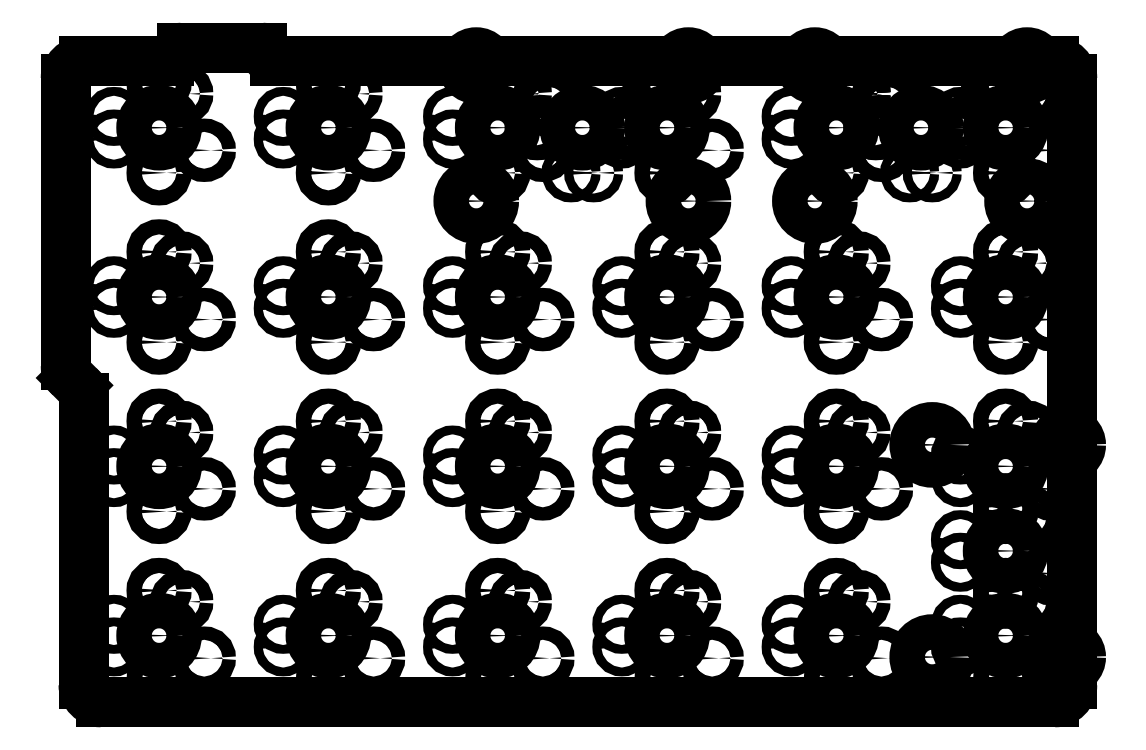
<metadata>
{"format":"dxf","ext":"dxf","renderer":"ezdxf+matplotlib","layout":"modelspace","background":"white","min_lineweight":24,"dpi":150}
</metadata>
<code>
0
SECTION
2
ENTITIES
0
CIRCLE
8
0
10
95.25
20
-47.63
30
0
40
2
0
CIRCLE
8
0
10
100.3
20
-50.17
30
0
40
0.75
0
CIRCLE
8
0
10
95.25
20
-52.71
30
0
40
0.85
0
CIRCLE
8
0
10
95.25
20
-42.55
30
0
40
0.85
0
CIRCLE
8
0
10
90.17
20
-48.9
30
0
40
0.5
0
CIRCLE
8
0
10
97.79
20
-43.82
30
0
40
0.75
0
CIRCLE
8
0
10
90.17
20
-46.36
30
0
40
0.5
0
CIRCLE
8
0
10
86.99
20
-59.56
30
0
40
2
0
CIRCLE
8
0
10
102.2
20
-59.56
30
0
40
1.5
0
CIRCLE
8
0
10
86.99
20
-35.69
30
0
40
2
0
CIRCLE
8
0
10
102.2
20
-35.69
30
0
40
1.5
0
CIRCLE
8
0
10
78.74
20
3.81
30
0
40
0.75
0
CIRCLE
8
0
10
78.74
20
3.81
30
19.05
40
0.75
0
CIRCLE
8
0
10
78.74
20
3.81
30
38.1
40
0.75
0
CIRCLE
8
0
10
47.63
20
-7.5e-05
30
0
40
2
0
CIRCLE
8
0
10
50.17
20
5.08
30
0
40
0.75
0
CIRCLE
8
0
10
52.71
20
-7.5e-05
30
0
40
0.85
0
CIRCLE
8
0
10
42.55
20
-7.5e-05
30
0
40
0.85
0
CIRCLE
8
0
10
48.9
20
-5.08
30
0
40
0.5
0
CIRCLE
8
0
10
43.82
20
2.54
30
0
40
0.75
0
CIRCLE
8
0
10
46.36
20
-5.08
30
0
40
0.5
0
CIRCLE
8
0
10
59.56
20
-8.255
30
0
40
2
0
CIRCLE
8
0
10
59.56
20
6.985
30
0
40
1.5
0
CIRCLE
8
0
10
35.69
20
-8.255
30
0
40
2
0
CIRCLE
8
0
10
35.69
20
6.985
30
0
40
1.5
0
CIRCLE
8
0
10
85.72
20
-7.5e-05
30
0
40
2
0
CIRCLE
8
0
10
88.26
20
5.08
30
0
40
0.75
0
CIRCLE
8
0
10
90.8
20
-7.5e-05
30
0
40
0.85
0
CIRCLE
8
0
10
80.64
20
-7.5e-05
30
0
40
0.85
0
CIRCLE
8
0
10
86.99
20
-5.08
30
0
40
0.5
0
CIRCLE
8
0
10
81.91
20
2.54
30
0
40
0.75
0
CIRCLE
8
0
10
84.45
20
-5.08
30
0
40
0.5
0
CIRCLE
8
0
10
97.66
20
-8.255
30
0
40
2
0
CIRCLE
8
0
10
97.66
20
6.985
30
0
40
1.5
0
CIRCLE
8
0
10
73.79
20
-8.255
30
0
40
2
0
CIRCLE
8
0
10
73.79
20
6.985
30
0
40
1.5
0
LINE
8
0
10
-10.5
20
5.5
30
0
11
-10.5
21
-26.75
31
0
0
LINE
8
0
10
-9.914
20
-28.16
30
0
11
-9.086
21
-28.99
31
0
0
LINE
8
0
10
-8.5
20
-30.4
30
0
11
-8.5
21
-62.65
31
0
0
ARC
8
0
10
-6.5
20
-62.65
30
0
40
2
50
180
51
270
0
LINE
8
0
10
-6.5
20
-64.65
30
0
11
100.8
21
-64.65
31
0
0
ARC
8
0
10
100.8
20
-62.65
30
0
40
2
50
270
51
360
0
LINE
8
0
10
102.7
20
-62.65
30
0
11
102.8
21
5.5
31
0
0
ARC
8
0
10
100.8
20
5.5
30
0
40
2
50
0
51
90
0
LINE
8
0
10
1.08
20
7.5
30
0
11
-8.498
21
7.5
31
0
0
ARC
8
0
10
-8.5
20
5.5
30
0
40
2
50
90
51
180
0
CIRCLE
8
0
10
-4.17e-14
20
-57.15
30
0
40
2
0
CIRCLE
8
0
10
5.08
20
-59.69
30
0
40
0.75
0
CIRCLE
8
0
10
-4.57e-14
20
-62.23
30
0
40
0.85
0
CIRCLE
8
0
10
-3.78e-14
20
-52.07
30
0
40
0.85
0
CIRCLE
8
0
10
-5.08
20
-58.42
30
0
40
0.5
0
CIRCLE
8
0
10
2.54
20
-53.34
30
0
40
0.75
0
CIRCLE
8
0
10
-5.08
20
-55.88
30
0
40
0.5
0
CIRCLE
8
0
10
19.05
20
-57.15
30
0
40
2
0
CIRCLE
8
0
10
24.13
20
-59.69
30
0
40
0.75
0
CIRCLE
8
0
10
19.05
20
-62.23
30
0
40
0.85
0
CIRCLE
8
0
10
19.05
20
-52.07
30
0
40
0.85
0
CIRCLE
8
0
10
13.97
20
-58.42
30
0
40
0.5
0
CIRCLE
8
0
10
21.59
20
-53.34
30
0
40
0.75
0
CIRCLE
8
0
10
13.97
20
-55.88
30
0
40
0.5
0
CIRCLE
8
0
10
38.1
20
-57.15
30
0
40
2
0
CIRCLE
8
0
10
43.18
20
-59.69
30
0
40
0.75
0
CIRCLE
8
0
10
38.1
20
-62.23
30
0
40
0.85
0
CIRCLE
8
0
10
38.1
20
-52.07
30
0
40
0.85
0
CIRCLE
8
0
10
33.02
20
-58.42
30
0
40
0.5
0
CIRCLE
8
0
10
40.64
20
-53.34
30
0
40
0.75
0
CIRCLE
8
0
10
33.02
20
-55.88
30
0
40
0.5
0
CIRCLE
8
0
10
57.15
20
-57.15
30
0
40
2
0
CIRCLE
8
0
10
62.23
20
-59.69
30
0
40
0.75
0
CIRCLE
8
0
10
57.15
20
-62.23
30
0
40
0.85
0
CIRCLE
8
0
10
57.15
20
-52.07
30
0
40
0.85
0
CIRCLE
8
0
10
52.07
20
-58.42
30
0
40
0.5
0
CIRCLE
8
0
10
59.69
20
-53.34
30
0
40
0.75
0
CIRCLE
8
0
10
52.07
20
-55.88
30
0
40
0.5
0
CIRCLE
8
0
10
76.2
20
-57.15
30
0
40
2
0
CIRCLE
8
0
10
81.28
20
-59.69
30
0
40
0.75
0
CIRCLE
8
0
10
76.2
20
-62.23
30
0
40
0.85
0
CIRCLE
8
0
10
76.2
20
-52.07
30
0
40
0.85
0
CIRCLE
8
0
10
71.12
20
-58.42
30
0
40
0.5
0
CIRCLE
8
0
10
78.74
20
-53.34
30
0
40
0.75
0
CIRCLE
8
0
10
71.12
20
-55.88
30
0
40
0.5
0
CIRCLE
8
0
10
95.25
20
-57.15
30
0
40
2
0
CIRCLE
8
0
10
100.3
20
-59.69
30
0
40
0.75
0
CIRCLE
8
0
10
95.25
20
-62.23
30
0
40
0.85
0
CIRCLE
8
0
10
95.25
20
-52.07
30
0
40
0.85
0
CIRCLE
8
0
10
90.17
20
-58.42
30
0
40
0.5
0
CIRCLE
8
0
10
97.79
20
-53.34
30
0
40
0.75
0
CIRCLE
8
0
10
90.17
20
-55.88
30
0
40
0.5
0
CIRCLE
8
0
10
-2.69e-14
20
-38.1
30
0
40
2
0
CIRCLE
8
0
10
5.08
20
-40.64
30
0
40
0.75
0
CIRCLE
8
0
10
-3.09e-14
20
-43.18
30
0
40
0.85
0
CIRCLE
8
0
10
-2.3e-14
20
-33.02
30
0
40
0.85
0
CIRCLE
8
0
10
-5.08
20
-39.37
30
0
40
0.5
0
CIRCLE
8
0
10
2.54
20
-34.29
30
0
40
0.75
0
CIRCLE
8
0
10
-5.08
20
-36.83
30
0
40
0.5
0
CIRCLE
8
0
10
19.05
20
-38.1
30
0
40
2
0
CIRCLE
8
0
10
24.13
20
-40.64
30
0
40
0.75
0
CIRCLE
8
0
10
19.05
20
-43.18
30
0
40
0.85
0
CIRCLE
8
0
10
19.05
20
-33.02
30
0
40
0.85
0
CIRCLE
8
0
10
13.97
20
-39.37
30
0
40
0.5
0
CIRCLE
8
0
10
21.59
20
-34.29
30
0
40
0.75
0
CIRCLE
8
0
10
13.97
20
-36.83
30
0
40
0.5
0
CIRCLE
8
0
10
38.1
20
-38.1
30
0
40
2
0
CIRCLE
8
0
10
43.18
20
-40.64
30
0
40
0.75
0
CIRCLE
8
0
10
38.1
20
-43.18
30
0
40
0.85
0
CIRCLE
8
0
10
38.1
20
-33.02
30
0
40
0.85
0
CIRCLE
8
0
10
33.02
20
-39.37
30
0
40
0.5
0
CIRCLE
8
0
10
40.64
20
-34.29
30
0
40
0.75
0
CIRCLE
8
0
10
33.02
20
-36.83
30
0
40
0.5
0
CIRCLE
8
0
10
57.15
20
-38.1
30
0
40
2
0
CIRCLE
8
0
10
62.23
20
-40.64
30
0
40
0.75
0
CIRCLE
8
0
10
57.15
20
-43.18
30
0
40
0.85
0
CIRCLE
8
0
10
57.15
20
-33.02
30
0
40
0.85
0
CIRCLE
8
0
10
52.07
20
-39.37
30
0
40
0.5
0
CIRCLE
8
0
10
59.69
20
-34.29
30
0
40
0.75
0
CIRCLE
8
0
10
52.07
20
-36.83
30
0
40
0.5
0
CIRCLE
8
0
10
76.2
20
-38.1
30
0
40
2
0
CIRCLE
8
0
10
81.28
20
-40.64
30
0
40
0.75
0
CIRCLE
8
0
10
76.2
20
-43.18
30
0
40
0.85
0
CIRCLE
8
0
10
76.2
20
-33.02
30
0
40
0.85
0
CIRCLE
8
0
10
71.12
20
-39.37
30
0
40
0.5
0
CIRCLE
8
0
10
78.74
20
-34.29
30
0
40
0.75
0
CIRCLE
8
0
10
71.12
20
-36.83
30
0
40
0.5
0
CIRCLE
8
0
10
95.25
20
-38.1
30
0
40
2
0
CIRCLE
8
0
10
100.3
20
-40.64
30
0
40
0.75
0
CIRCLE
8
0
10
95.25
20
-43.18
30
0
40
0.85
0
CIRCLE
8
0
10
95.25
20
-33.02
30
0
40
0.85
0
CIRCLE
8
0
10
90.17
20
-39.37
30
0
40
0.5
0
CIRCLE
8
0
10
97.79
20
-34.29
30
0
40
0.75
0
CIRCLE
8
0
10
90.17
20
-36.83
30
0
40
0.5
0
CIRCLE
8
0
10
-1.21e-14
20
-19.05
30
0
40
2
0
CIRCLE
8
0
10
5.08
20
-21.59
30
0
40
0.75
0
CIRCLE
8
0
10
-1.61e-14
20
-24.13
30
0
40
0.85
0
CIRCLE
8
0
10
-8.2e-15
20
-13.97
30
0
40
0.85
0
CIRCLE
8
0
10
-5.08
20
-20.32
30
0
40
0.5
0
CIRCLE
8
0
10
2.54
20
-15.24
30
0
40
0.75
0
CIRCLE
8
0
10
-5.08
20
-17.78
30
0
40
0.5
0
CIRCLE
8
0
10
19.05
20
-19.05
30
0
40
2
0
CIRCLE
8
0
10
24.13
20
-21.59
30
0
40
0.75
0
CIRCLE
8
0
10
19.05
20
-24.13
30
0
40
0.85
0
CIRCLE
8
0
10
19.05
20
-13.97
30
0
40
0.85
0
CIRCLE
8
0
10
13.97
20
-20.32
30
0
40
0.5
0
CIRCLE
8
0
10
21.59
20
-15.24
30
0
40
0.75
0
CIRCLE
8
0
10
13.97
20
-17.78
30
0
40
0.5
0
CIRCLE
8
0
10
38.1
20
-19.05
30
0
40
2
0
CIRCLE
8
0
10
43.18
20
-21.59
30
0
40
0.75
0
CIRCLE
8
0
10
38.1
20
-24.13
30
0
40
0.85
0
CIRCLE
8
0
10
38.1
20
-13.97
30
0
40
0.85
0
CIRCLE
8
0
10
33.02
20
-20.32
30
0
40
0.5
0
CIRCLE
8
0
10
40.64
20
-15.24
30
0
40
0.75
0
CIRCLE
8
0
10
33.02
20
-17.78
30
0
40
0.5
0
CIRCLE
8
0
10
57.15
20
-19.05
30
0
40
2
0
CIRCLE
8
0
10
62.23
20
-21.59
30
0
40
0.75
0
CIRCLE
8
0
10
57.15
20
-24.13
30
0
40
0.85
0
CIRCLE
8
0
10
57.15
20
-13.97
30
0
40
0.85
0
CIRCLE
8
0
10
52.07
20
-20.32
30
0
40
0.5
0
CIRCLE
8
0
10
59.69
20
-15.24
30
0
40
0.75
0
CIRCLE
8
0
10
52.07
20
-17.78
30
0
40
0.5
0
CIRCLE
8
0
10
76.2
20
-19.05
30
0
40
2
0
CIRCLE
8
0
10
81.28
20
-21.59
30
0
40
0.75
0
CIRCLE
8
0
10
76.2
20
-24.13
30
0
40
0.85
0
CIRCLE
8
0
10
76.2
20
-13.97
30
0
40
0.85
0
CIRCLE
8
0
10
71.12
20
-20.32
30
0
40
0.5
0
CIRCLE
8
0
10
78.74
20
-15.24
30
0
40
0.75
0
CIRCLE
8
0
10
71.12
20
-17.78
30
0
40
0.5
0
CIRCLE
8
0
10
95.25
20
-19.05
30
0
40
2
0
CIRCLE
8
0
10
100.3
20
-21.59
30
0
40
0.75
0
CIRCLE
8
0
10
95.25
20
-24.13
30
0
40
0.85
0
CIRCLE
8
0
10
95.25
20
-13.97
30
0
40
0.85
0
CIRCLE
8
0
10
90.17
20
-20.32
30
0
40
0.5
0
CIRCLE
8
0
10
97.79
20
-15.24
30
0
40
0.75
0
CIRCLE
8
0
10
90.17
20
-17.78
30
0
40
0.5
0
CIRCLE
8
0
10
2.7e-15
20
1e-16
30
0
40
2
0
CIRCLE
8
0
10
5.08
20
-2.54
30
0
40
0.75
0
CIRCLE
8
0
10
-1.3e-15
20
-5.08
30
0
40
0.85
0
CIRCLE
8
0
10
6.6e-15
20
5.08
30
0
40
0.85
0
CIRCLE
8
0
10
-5.08
20
-1.27
30
0
40
0.5
0
CIRCLE
8
0
10
2.54
20
3.81
30
0
40
0.75
0
CIRCLE
8
0
10
-5.08
20
1.27
30
0
40
0.5
0
CIRCLE
8
0
10
19.05
20
-1.41e-14
30
0
40
2
0
CIRCLE
8
0
10
24.13
20
-2.54
30
0
40
0.75
0
CIRCLE
8
0
10
19.05
20
-5.08
30
0
40
0.85
0
CIRCLE
8
0
10
19.05
20
5.08
30
0
40
0.85
0
CIRCLE
8
0
10
13.97
20
-1.27
30
0
40
0.5
0
CIRCLE
8
0
10
21.59
20
3.81
30
0
40
0.75
0
CIRCLE
8
0
10
13.97
20
1.27
30
0
40
0.5
0
CIRCLE
8
0
10
38.1
20
-2.83e-14
30
0
40
2
0
CIRCLE
8
0
10
43.18
20
-2.54
30
0
40
0.75
0
CIRCLE
8
0
10
38.1
20
-5.08
30
0
40
0.85
0
CIRCLE
8
0
10
38.1
20
5.08
30
0
40
0.85
0
CIRCLE
8
0
10
33.02
20
-1.27
30
0
40
0.5
0
CIRCLE
8
0
10
40.64
20
3.81
30
0
40
0.75
0
CIRCLE
8
0
10
33.02
20
1.27
30
0
40
0.5
0
CIRCLE
8
0
10
57.15
20
-4.25e-14
30
0
40
2
0
CIRCLE
8
0
10
62.23
20
-2.54
30
0
40
0.75
0
CIRCLE
8
0
10
57.15
20
-5.08
30
0
40
0.85
0
CIRCLE
8
0
10
57.15
20
5.08
30
0
40
0.85
0
CIRCLE
8
0
10
52.07
20
-1.27
30
0
40
0.5
0
CIRCLE
8
0
10
59.69
20
3.81
30
0
40
0.75
0
CIRCLE
8
0
10
52.07
20
1.27
30
0
40
0.5
0
CIRCLE
8
0
10
76.2
20
-6.39e-14
30
0
40
2
0
CIRCLE
8
0
10
81.28
20
-2.54
30
0
40
0.75
0
CIRCLE
8
0
10
76.2
20
-5.08
30
0
40
0.85
0
CIRCLE
8
0
10
76.2
20
5.08
30
0
40
0.85
0
CIRCLE
8
0
10
71.12
20
-1.27
30
0
40
0.5
0
CIRCLE
8
0
10
78.74
20
3.81
30
0
40
0.75
0
CIRCLE
8
0
10
71.12
20
1.27
30
0
40
0.5
0
CIRCLE
8
0
10
95.25
20
-7.81e-14
30
0
40
2
0
CIRCLE
8
0
10
100.3
20
-2.54
30
0
40
0.75
0
CIRCLE
8
0
10
95.25
20
-5.08
30
0
40
0.85
0
CIRCLE
8
0
10
95.25
20
5.08
30
0
40
0.85
0
CIRCLE
8
0
10
90.17
20
-1.27
30
0
40
0.5
0
CIRCLE
8
0
10
97.79
20
3.81
30
0
40
0.75
0
CIRCLE
8
0
10
90.17
20
1.27
30
0
40
0.5
0
LINE
8
0
10
11.58
20
9
30
0
11
2.58
21
9
31
0
0
ARC
8
0
10
2.58
20
8.5
30
0
40
0.5
50
90
51
180
0
ARC
8
0
10
11.58
20
8.5
30
0
40
0.5
50
360
51
90
0
ARC
8
0
10
1.08
20
8.5
30
0
40
1
50
270
51
0
0
LINE
8
0
10
13.08
20
7.5
30
0
11
100.8
21
7.5
31
0
0
ARC
8
0
10
13.08
20
8.5
30
0
40
1
50
180
51
270
0
ARC
8
0
10
-8.5
20
-26.75
30
0
40
2
50
180
51
225
0
ARC
8
0
10
-10.5
20
-30.4
30
0
40
2
50
0
51
45
0
ENDSEC
0
EOF

</code>
